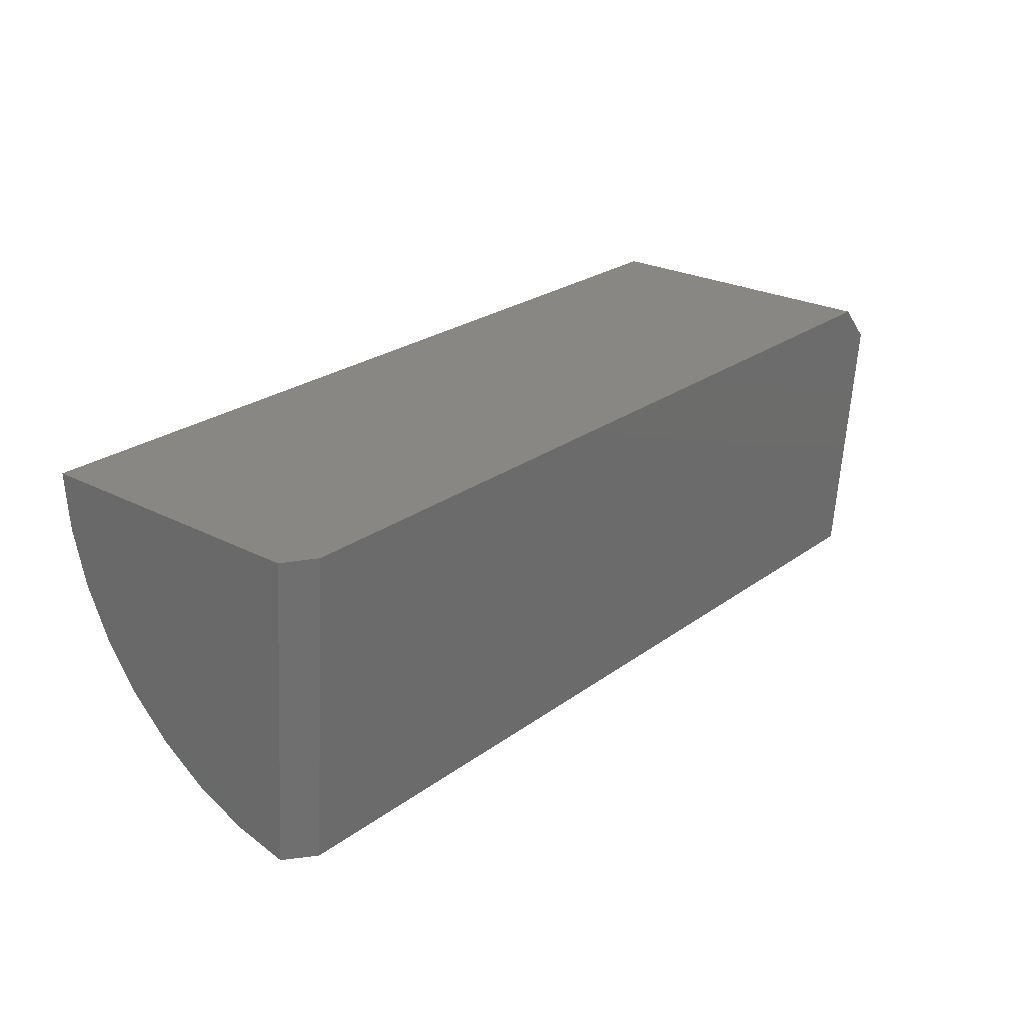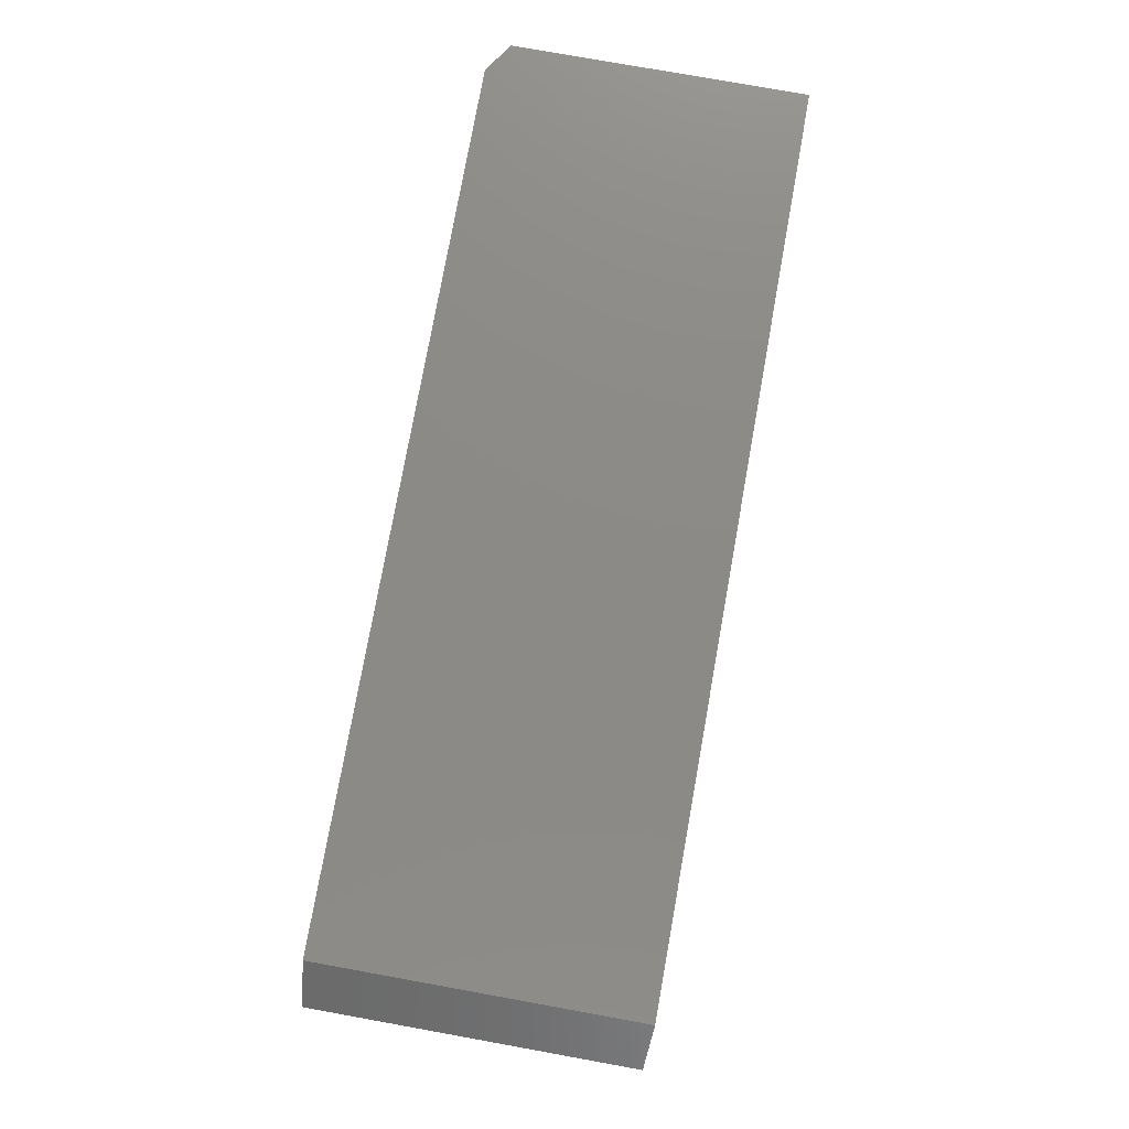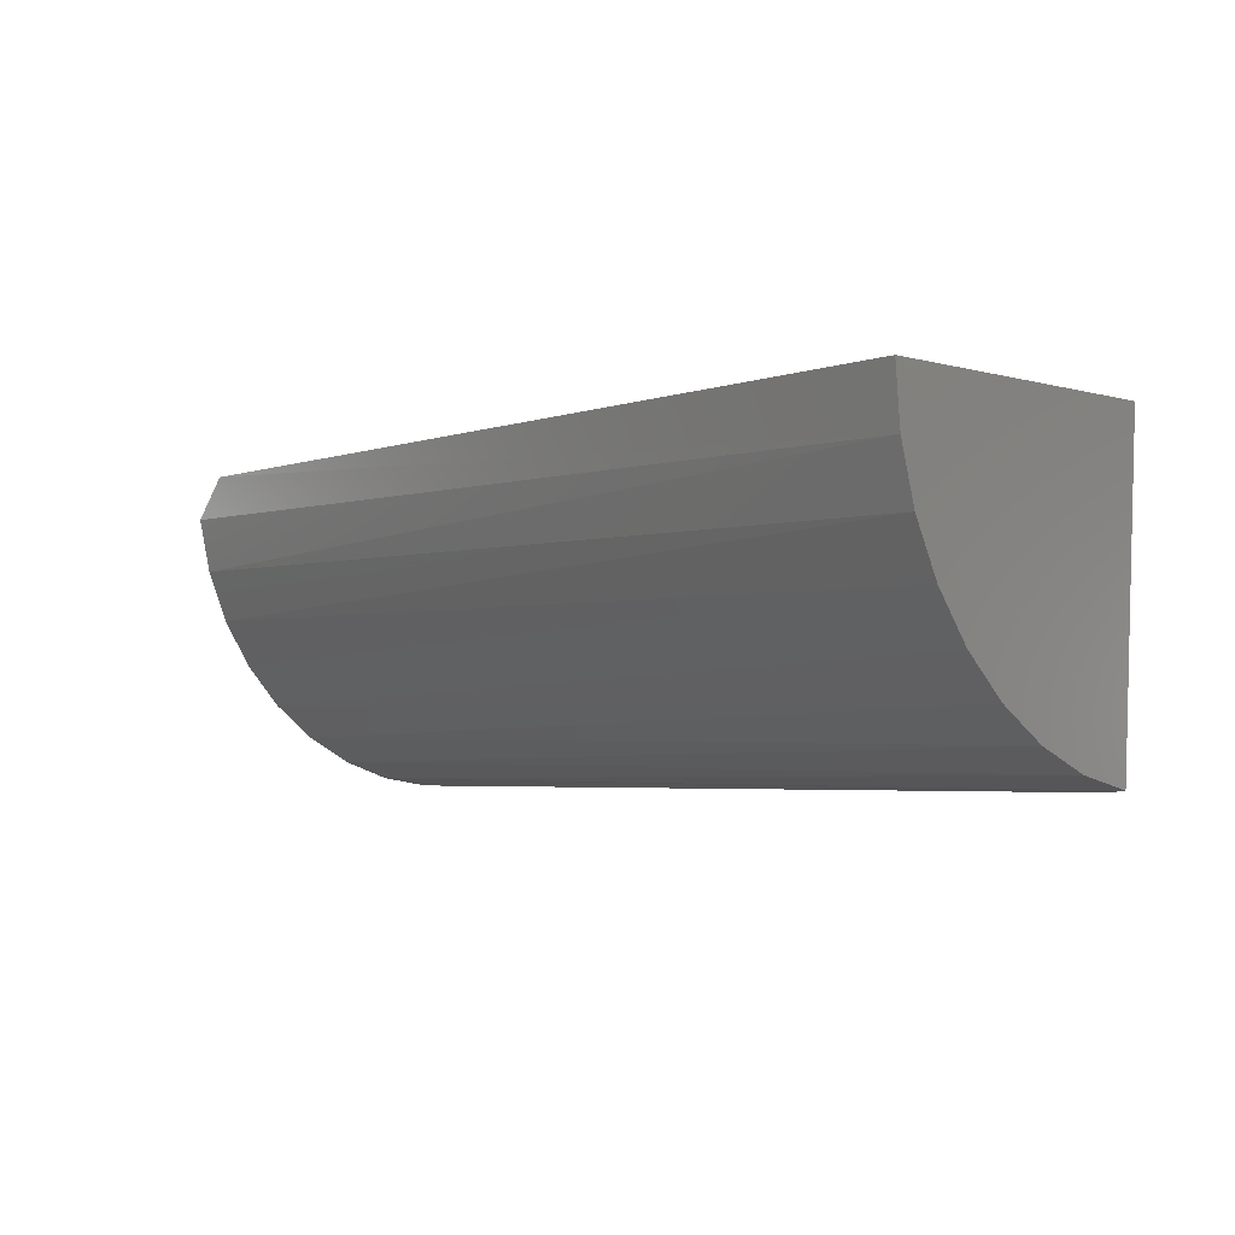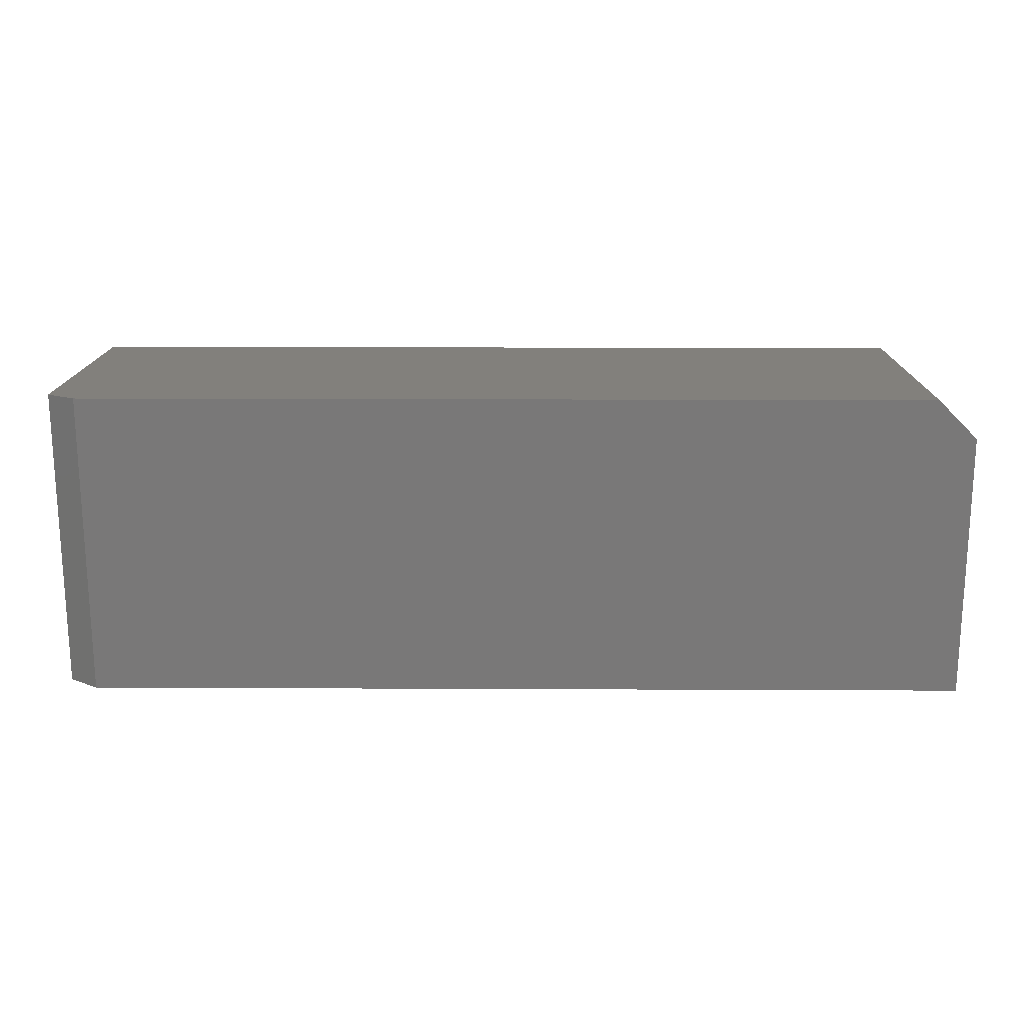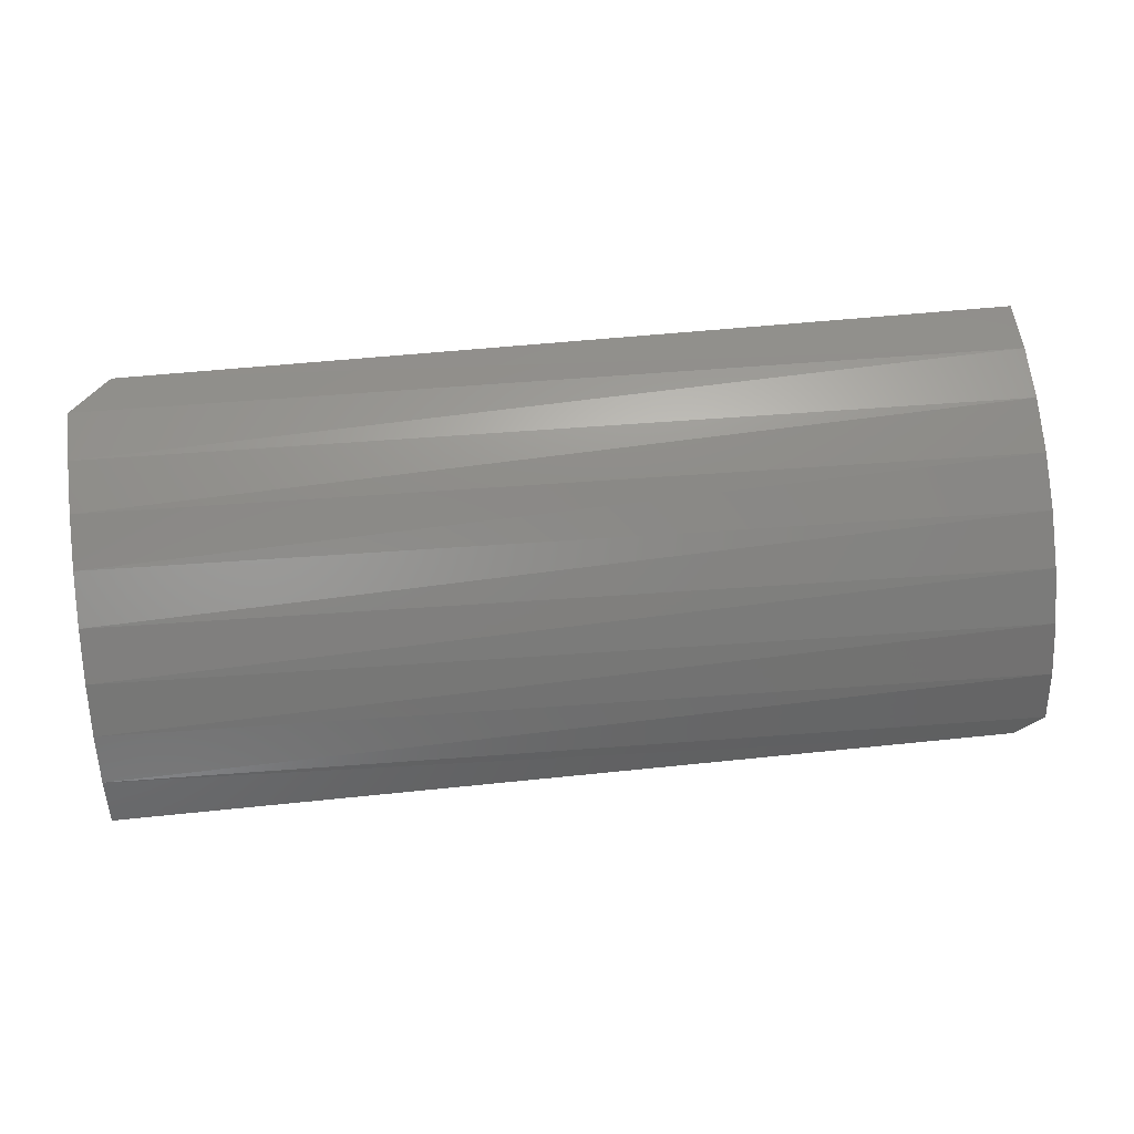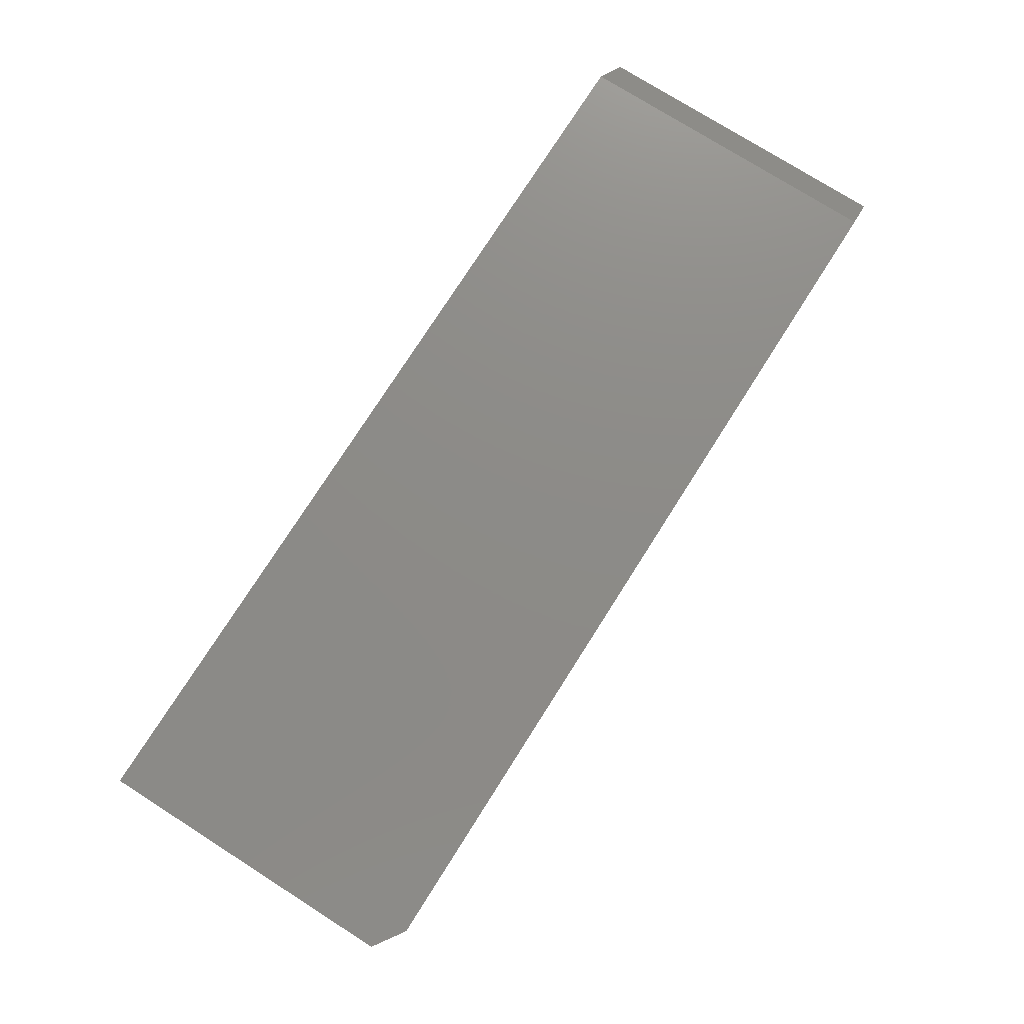
<metadata>
{"format":"stl","ext":"stl","renderer":"f3d","projection":"perspective","resolution":1024,"background":"white","views":[{"elev":24.7,"azim":130.3,"up":"+Y"},{"elev":77.4,"azim":-79.8,"up":"+Y"},{"elev":-3.9,"azim":47.7,"up":"+Y"},{"elev":14.6,"azim":-179.4,"up":"+Y"},{"elev":49.4,"azim":-6.7,"up":"+Z"},{"elev":75.9,"azim":122.4,"up":"+Y"}]}
</metadata>
<code>
# stl→obj: 24 verts, 44 faces
v 0.7031 -0.4884 -0.3184
v -0.7031 -0.4884 -0.3184
v 0.7031 1.561e-16 -0.3516
v -0.7031 -0.0625 -0.3473
v -0.6406 6.939e-18 -0.3516
v 0.75 1.631e-16 -0.3202
v -0.6406 3.411e-17 0.1379
v 0.75 1.885e-16 0.1379
v -0.7031 -0.4486 -0.1558
v -0.7031 -0.4755 -0.2354
v 0.75 -0.4659 -0.2015
v 0.75 -0.4315 -0.1206
v -0.7031 -0.4085 -0.08194
v 0.75 -0.3833 -0.0471
v -0.7031 -0.3564 -0.01604
v 0.75 -0.3226 0.01656
v -0.7031 -0.2937 0.03997
v 0.75 -0.2515 0.06834
v -0.7031 -0.2225 0.08444
v 0.75 -0.1723 0.1066
v -0.7031 -0.1446 0.1161
v 0.75 -0.08758 0.13
v 0.75 -0.4852 -0.2873
v -0.7031 -0.0625 0.1339
f 1 2 3
f 3 2 4
f 3 4 5
f 3 5 6
f 6 5 7
f 6 7 8
f 9 10 11
f 11 12 9
f 13 9 12
f 12 14 13
f 13 14 15
f 15 14 16
f 15 16 17
f 17 16 18
f 17 18 19
f 19 18 20
f 19 20 21
f 21 20 22
f 2 1 10
f 10 1 23
f 10 23 11
f 8 7 22
f 22 7 24
f 22 24 21
f 4 2 10
f 4 10 9
f 4 9 13
f 4 13 15
f 4 15 17
f 4 17 19
f 4 19 21
f 4 21 24
f 24 7 4
f 4 7 5
f 6 8 22
f 6 22 20
f 6 20 18
f 6 18 16
f 6 16 14
f 6 14 12
f 6 12 11
f 6 11 23
f 1 3 23
f 23 3 6

</code>
